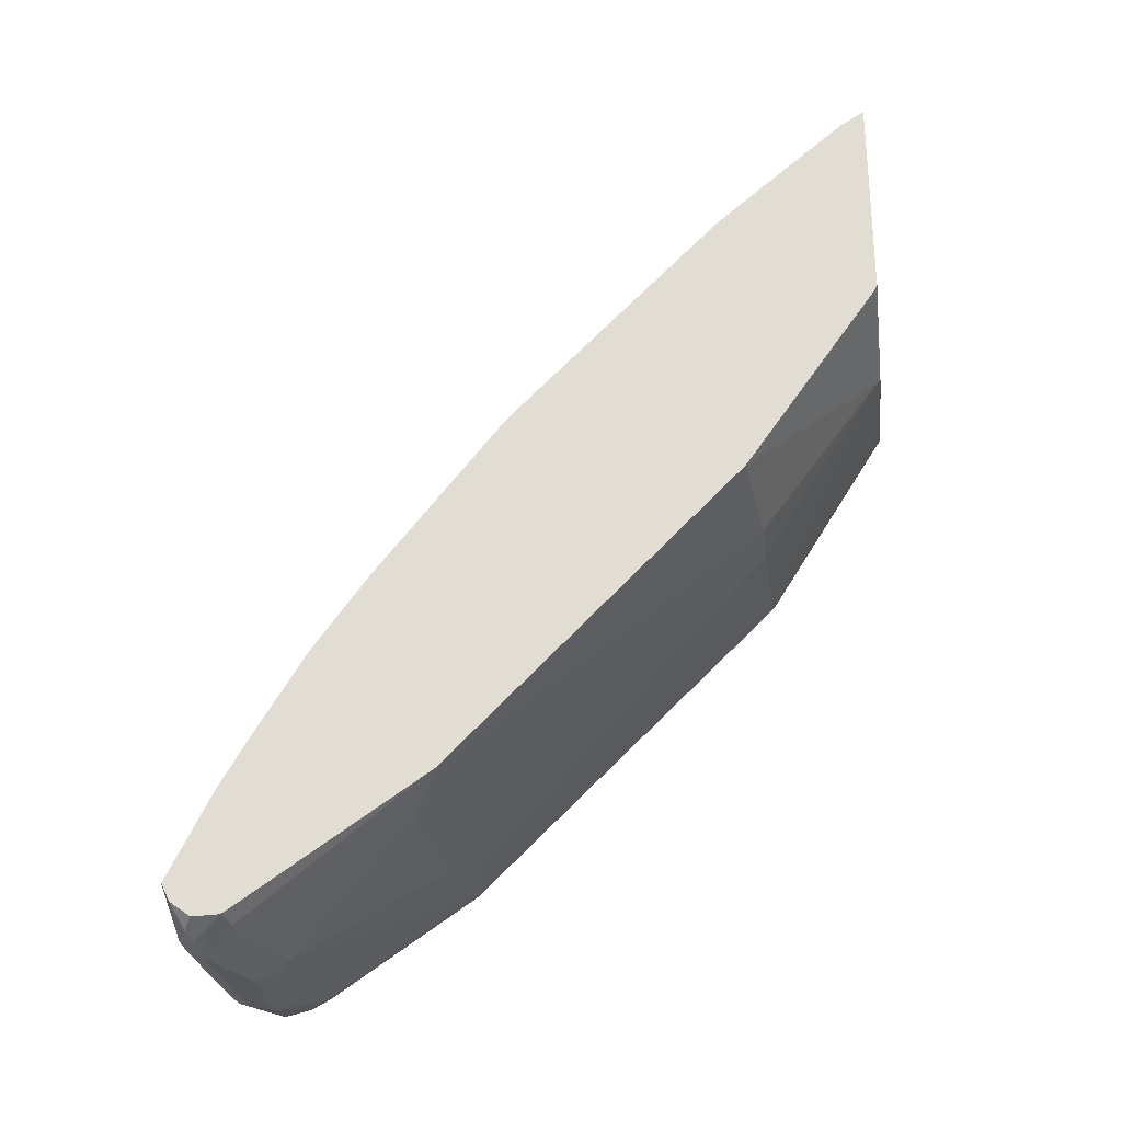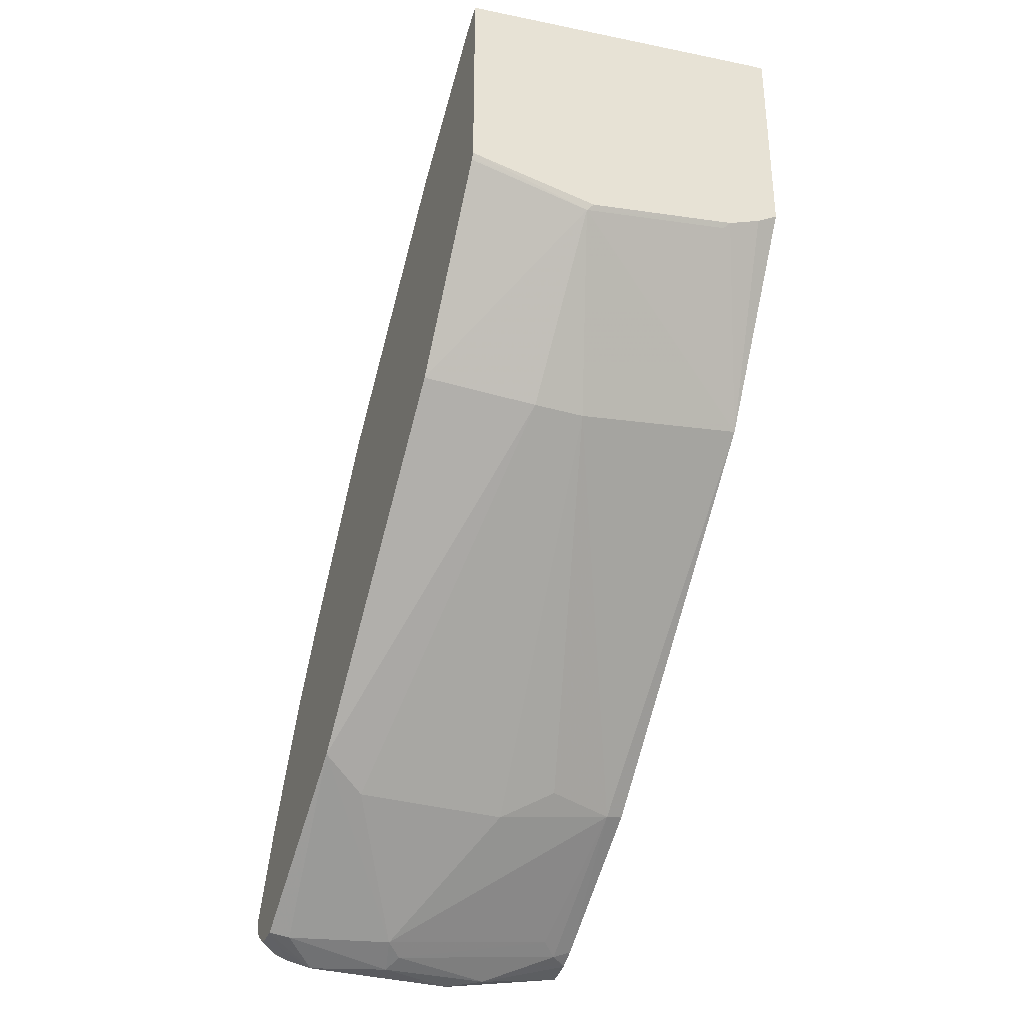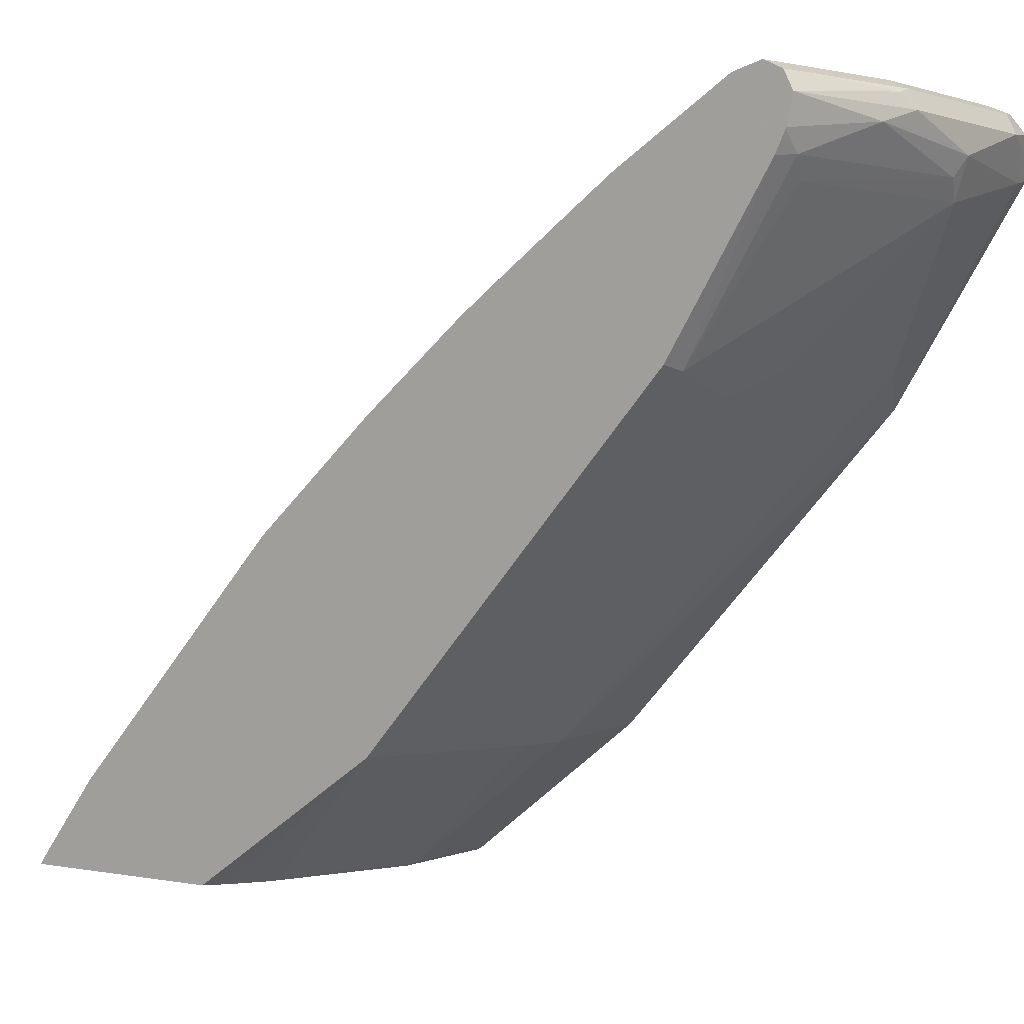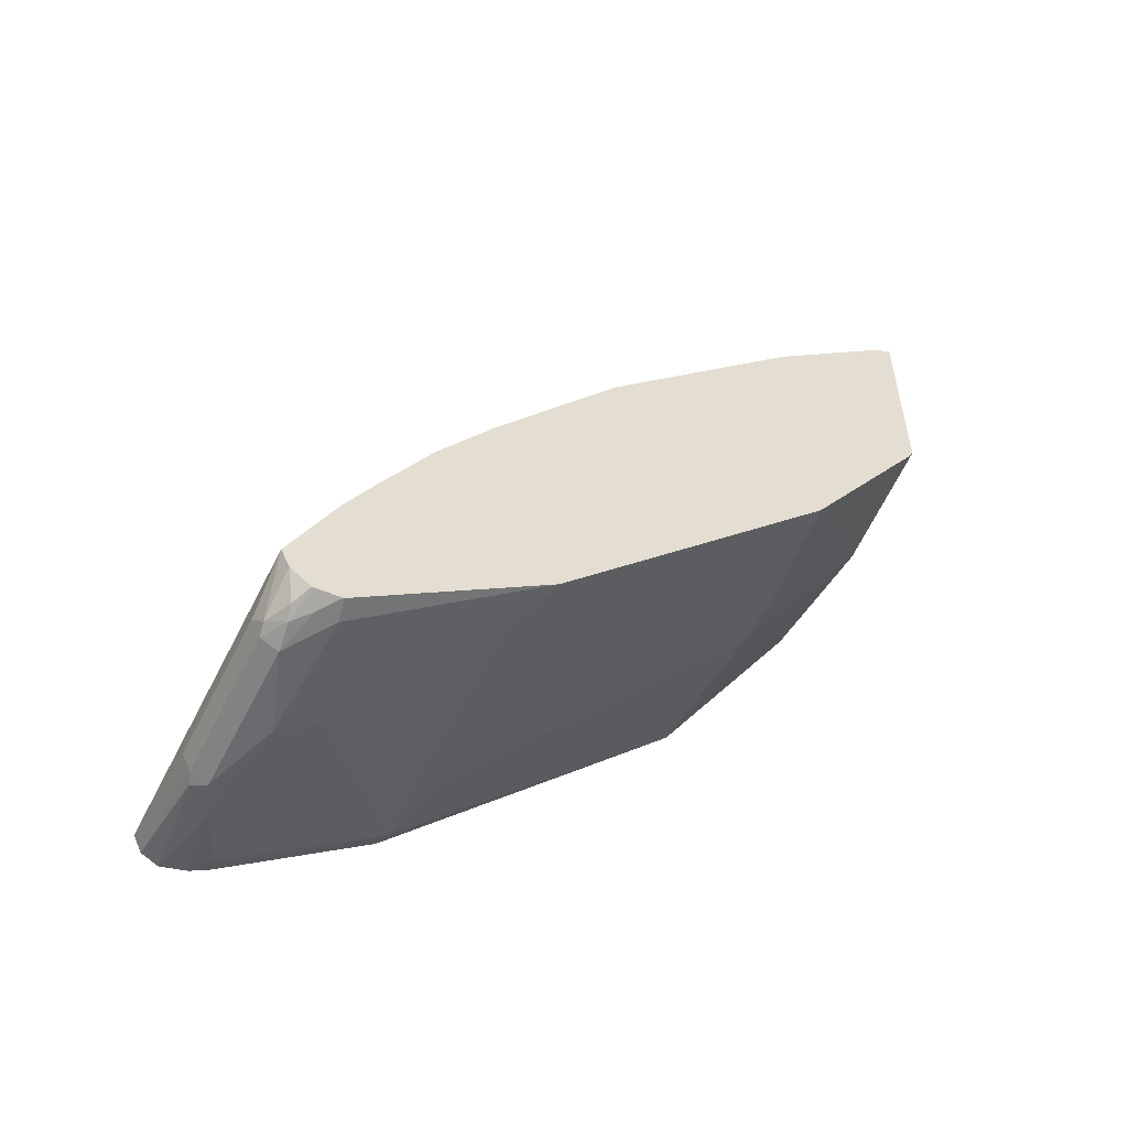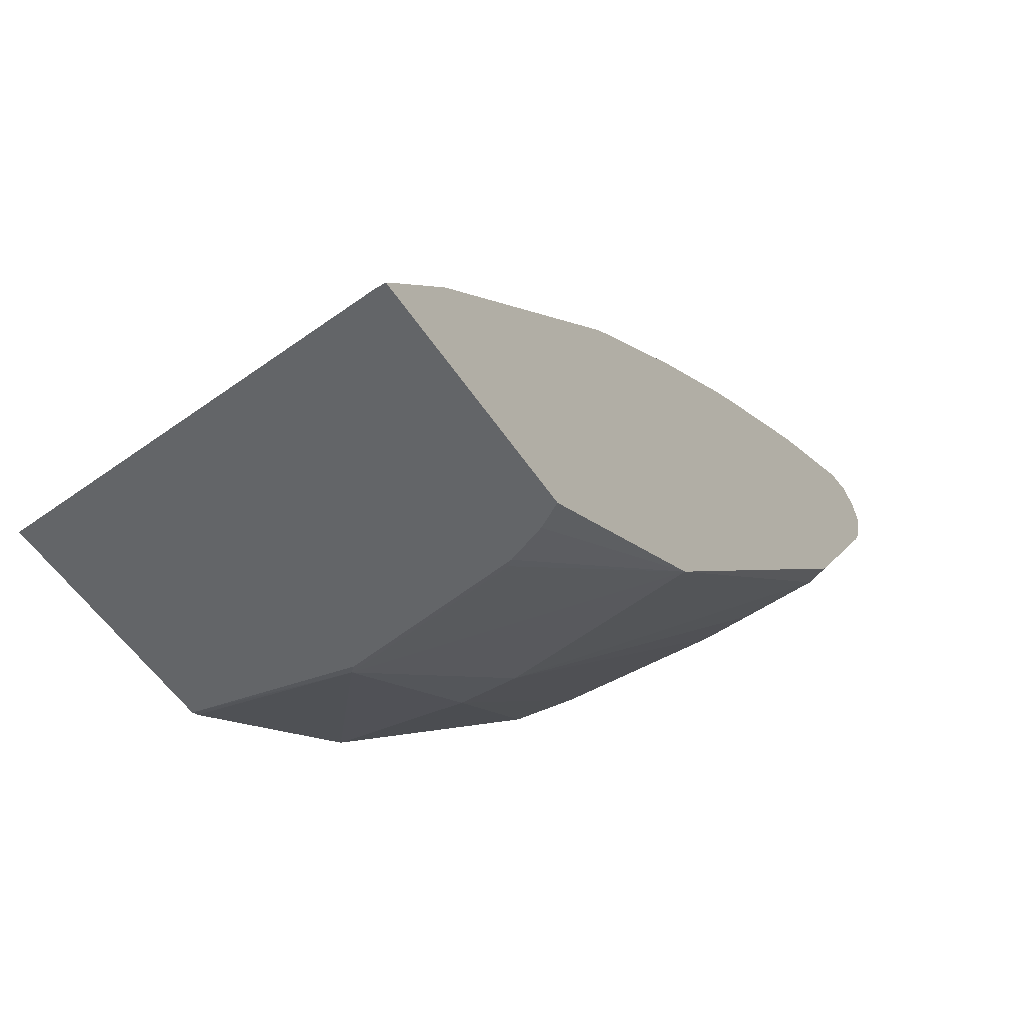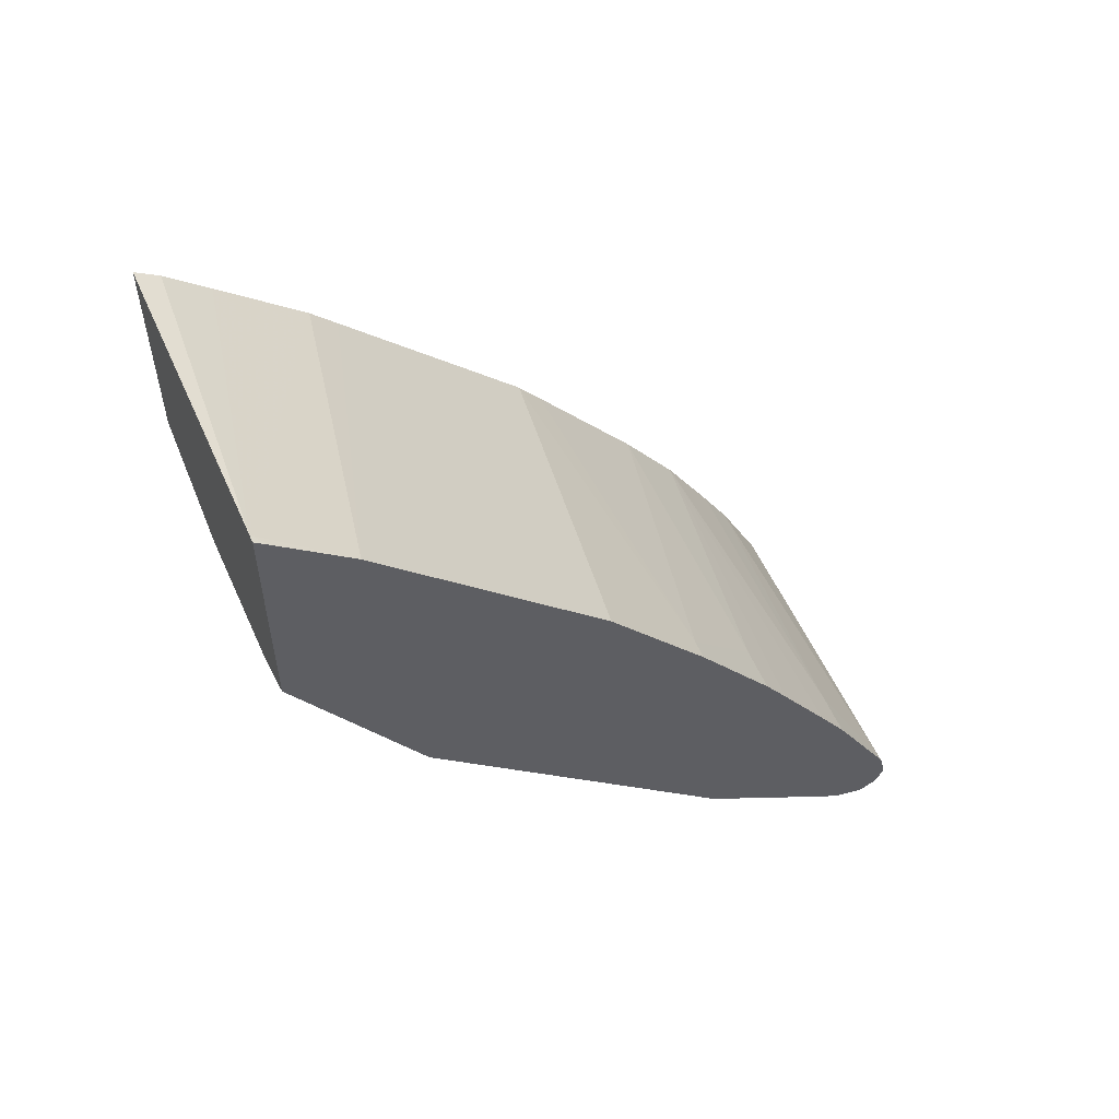
<metadata>
{"format":"obj","ext":"obj","renderer":"f3d","projection":"perspective","resolution":1024,"background":"white","views":[{"elev":-27.3,"azim":-82.0,"up":"+Z"},{"elev":-33.5,"azim":-21.4,"up":"+Z"},{"elev":-0.3,"azim":129.7,"up":"+Y"},{"elev":-53.3,"azim":-116.1,"up":"+Z"},{"elev":-51.4,"azim":31.9,"up":"+Y"},{"elev":55.1,"azim":67.0,"up":"+Z"}]}
</metadata>
<code>
v -0.0017 -0.1915 -0.4675
v 0.1198 -0.1915 -0.4473
v -0.104 -0.1915 -0.4473
v -0.006726 -0.189 -0.4726
v 0.1147 -0.189 -0.4523
v 0.1634 -0.0945 -0.5806
v 0.1464 -0.1915 -0.4363
v -0.104 -0.1896 -0.4512
v -0.104 -0.1915 -0.2842
v -0.104 -0.08773 -0.5941
v -0.01348 -0.0945 -0.6008
v 0.02702 -0.0945 -0.6008
v -0.104 -0.189 -0.4523
v 0.1634 -0.1915 -0.4259
v 0.1485 0.1485 -0.8236
v 0.1634 0.1519 -0.8202
v 0.1574 -0.1915 -0.2541
v -0.104 -0.1736 -0.2952
v -0.104 0.135 -0.8168
v -0.06748 0.1552 -0.8371
v 0.05401 0.1552 -0.8371
v 0.0945 0.135 -0.8168
v 0.1634 -0.1915 -0.2541
v -0.006726 0.2565 -0.9181
v 0.135 0.2565 -0.8978
v 0.1485 0.27 -0.9045
v 0.1634 0.2685 -0.8988
v 0.1634 -0.1813 -0.2624
v 0.1634 -0.1262 -0.3085
v -0.104 -0.07426 -0.3781
v -0.104 -0.1404 -0.3227
v -0.104 0.28 -0.9148
v -0.08775 0.2767 -0.9181
v 1.83e-06 0.2835 -0.9316
v 0.006756 0.27 -0.9248
v 0.09113 0.2937 -0.9265
v 0.1634 0.2835 -0.9065
v 0.1634 0.2826 -0.9061
v 0.1634 -0.1201 -0.3146
v -0.104 -0.05397 -0.3983
v -0.104 0.2807 -0.915
v -0.06076 0.3037 -0.9316
v 0.06073 0.3037 -0.9316
v 0.1634 0.3037 -0.9113
v 0.1634 -0.09985 -0.3349
v -0.104 -0.03373 -0.4186
v -0.104 0.2988 -0.9157
v -0.09112 0.2937 -0.9215
v -0.08099 0.3063 -0.9265
v -0.06076 0.3173 -0.9248
v 0.06073 0.3173 -0.9248
v 0.07086 0.3139 -0.9265
v 0.1634 0.3173 -0.9045
v 0.1634 0.02168 -0.4564
v -0.104 0.02703 -0.4793
v -0.104 0.3016 -0.9157
v -0.09112 0.3088 -0.9215
v -0.07086 0.3189 -0.9215
v -0.06076 0.324 -0.9113
v 0.06073 0.324 -0.9113
v 0.1634 0.324 -0.8911
v 0.1634 0.04994 -0.4847
v -0.104 0.08774 -0.5401
v -0.104 0.3173 -0.9045
v -0.104 0.324 -0.8911
v 0.1634 0.324 -0.8897
v 0.1634 0.1282 -0.5806
v 0.1485 0.1282 -0.5806
v -0.104 0.1059 -0.5625
v -0.104 0.3213 -0.8855
v 0.1634 0.3185 -0.8675
v 0.1634 0.3198 -0.8708
v 0.1634 0.189 -0.6615
v 0.1282 0.189 -0.6615
v -0.104 0.1869 -0.6637
v -0.104 0.2903 -0.8236
v 0.1282 0.27 -0.783
v 0.1634 0.27 -0.783
v 0.1634 0.2073 -0.6885
v -0.104 0.2295 -0.7223
v -0.104 0.2679 -0.7852
v 0.1634 0.2478 -0.7493
f 34 42 43
f 41 47 48
f 34 36 35
f 36 43 44
f 36 44 37
f 39 45 46
f 39 46 40
f 34 43 36
f 42 51 43
f 42 49 50
f 42 50 51
f 42 48 49
f 43 51 52
f 43 52 44
f 44 52 53
f 45 54 55
f 41 48 42
f 33 42 34
f 24 35 25
f 32 41 33
f 17 30 31
f 45 55 46
f 17 31 18
f 19 32 33
f 19 33 24
f 19 24 20
f 20 24 21
f 33 41 42
f 24 33 34
f 25 35 26
f 26 35 36
f 26 36 37
f 26 37 38
f 26 38 27
f 29 39 40
f 79 82 80
f 24 34 35
f 47 56 49
f 65 70 71
f 49 56 57
f 65 72 66
f 67 73 74
f 67 74 68
f 68 74 75
f 68 75 69
f 70 76 71
f 71 76 77
f 65 71 72
f 71 77 78
f 74 79 80
f 74 80 75
f 76 81 77
f 77 81 80
f 77 80 82
f 77 82 78
f 17 29 30
f 73 79 74
f 63 68 69
f 62 68 63
f 62 67 68
f 49 57 58
f 49 58 50
f 50 58 59
f 50 59 60
f 50 60 51
f 51 60 61
f 51 61 53
f 51 53 52
f 54 62 63
f 54 63 55
f 56 64 57
f 57 64 58
f 58 64 65
f 58 65 59
f 59 65 66
f 59 66 61
f 59 61 60
f 47 49 48
f 17 28 29
f 29 40 30
f 15 27 16
f 3 75 80
f 3 80 81
f 3 81 76
f 3 76 70
f 3 70 65
f 3 65 64
f 3 64 56
f 3 63 69
f 3 56 47
f 3 41 32
f 3 32 19
f 3 19 10
f 3 10 13
f 3 13 8
f 4 10 11
f 4 11 12
f 3 47 41
f 3 55 63
f 3 46 55
f 3 40 46
f 17 23 28
f 1 2 7
f 1 7 14
f 1 14 23
f 1 23 17
f 1 17 9
f 1 9 3
f 1 3 4
f 1 4 2
f 2 4 5
f 2 5 6
f 2 6 7
f 3 8 4
f 3 9 18
f 3 18 31
f 3 31 30
f 3 30 40
f 4 12 6
f 4 6 5
f 3 69 75
f 4 13 10
f 6 45 39
f 6 39 29
f 6 29 28
f 6 28 23
f 6 23 14
f 10 19 11
f 11 19 20
f 11 20 21
f 11 21 12
f 12 21 22
f 12 22 15
f 15 22 21
f 15 21 24
f 15 24 25
f 15 25 26
f 4 8 13
f 15 26 27
f 6 54 45
f 6 62 54
f 9 17 18
f 6 73 67
f 6 14 7
f 6 67 62
f 6 15 16
f 6 16 27
f 6 27 38
f 6 38 37
f 6 37 44
f 6 44 53
f 6 53 61
f 6 12 15
f 6 66 72
f 6 72 71
f 6 71 78
f 6 78 82
f 6 82 79
f 6 79 73
f 6 61 66

</code>
